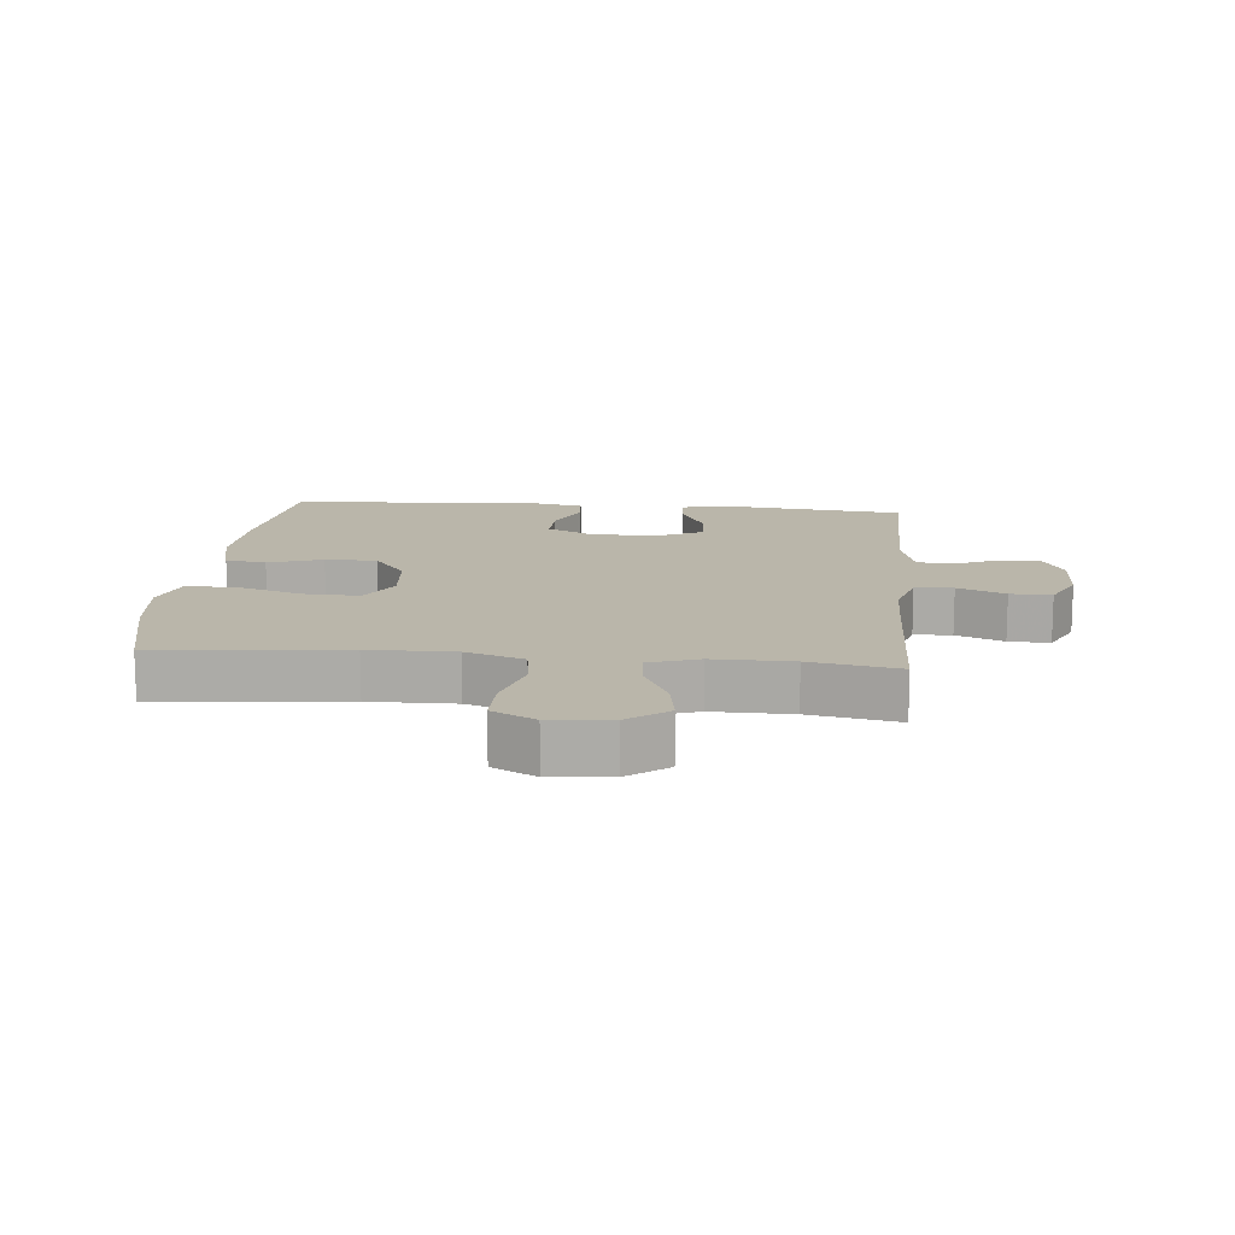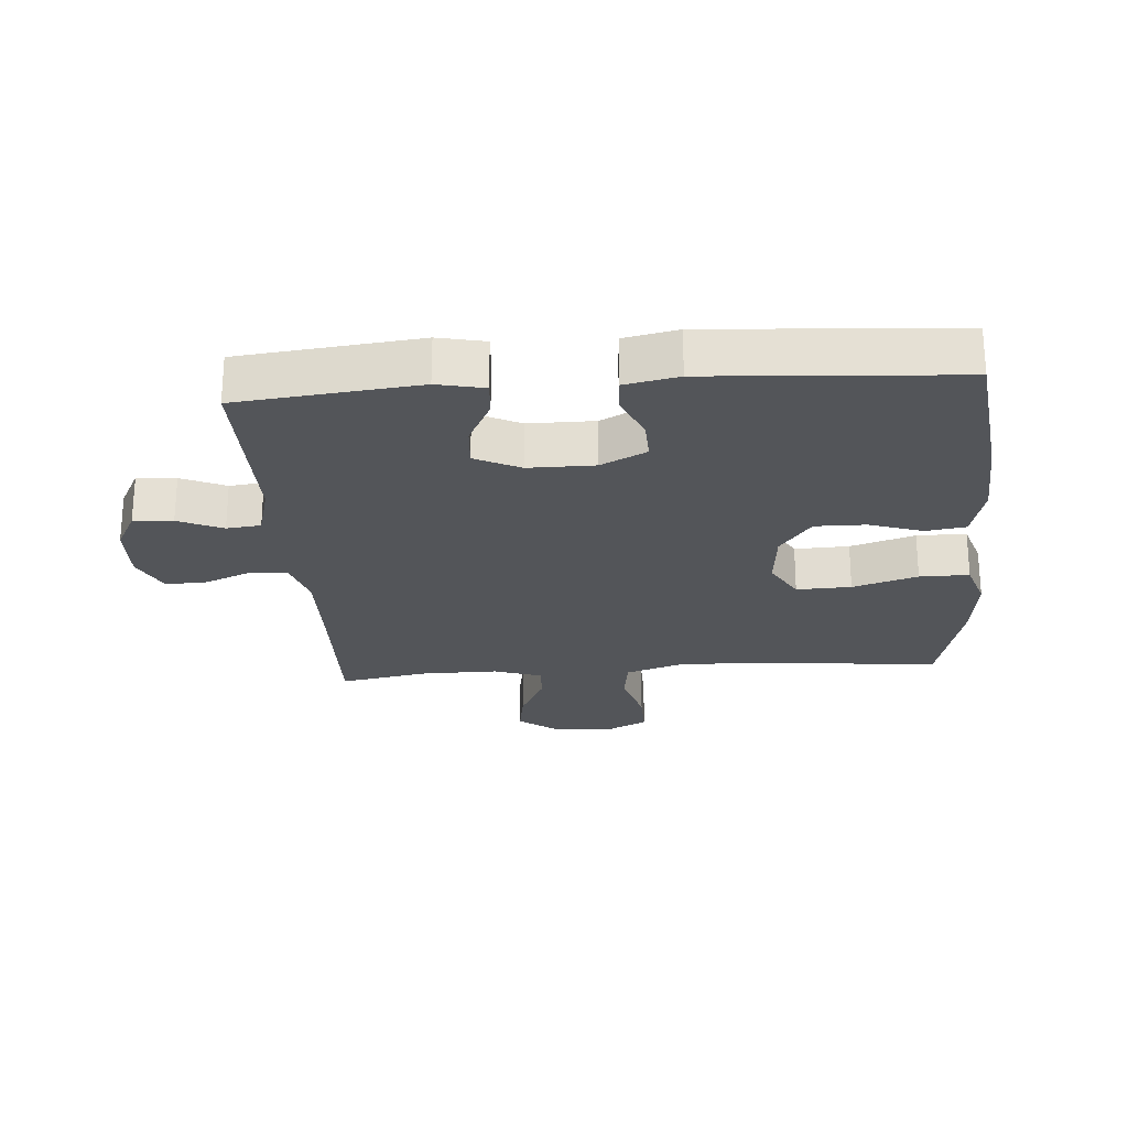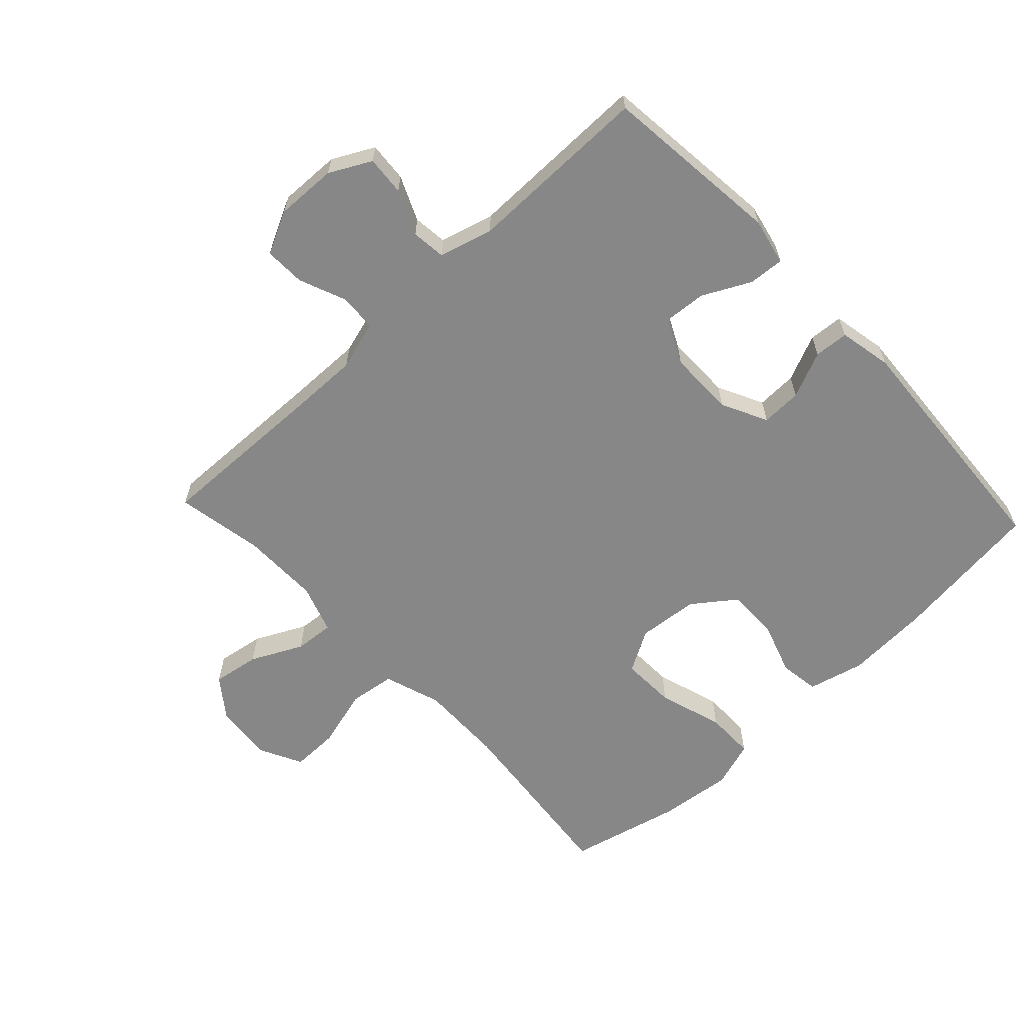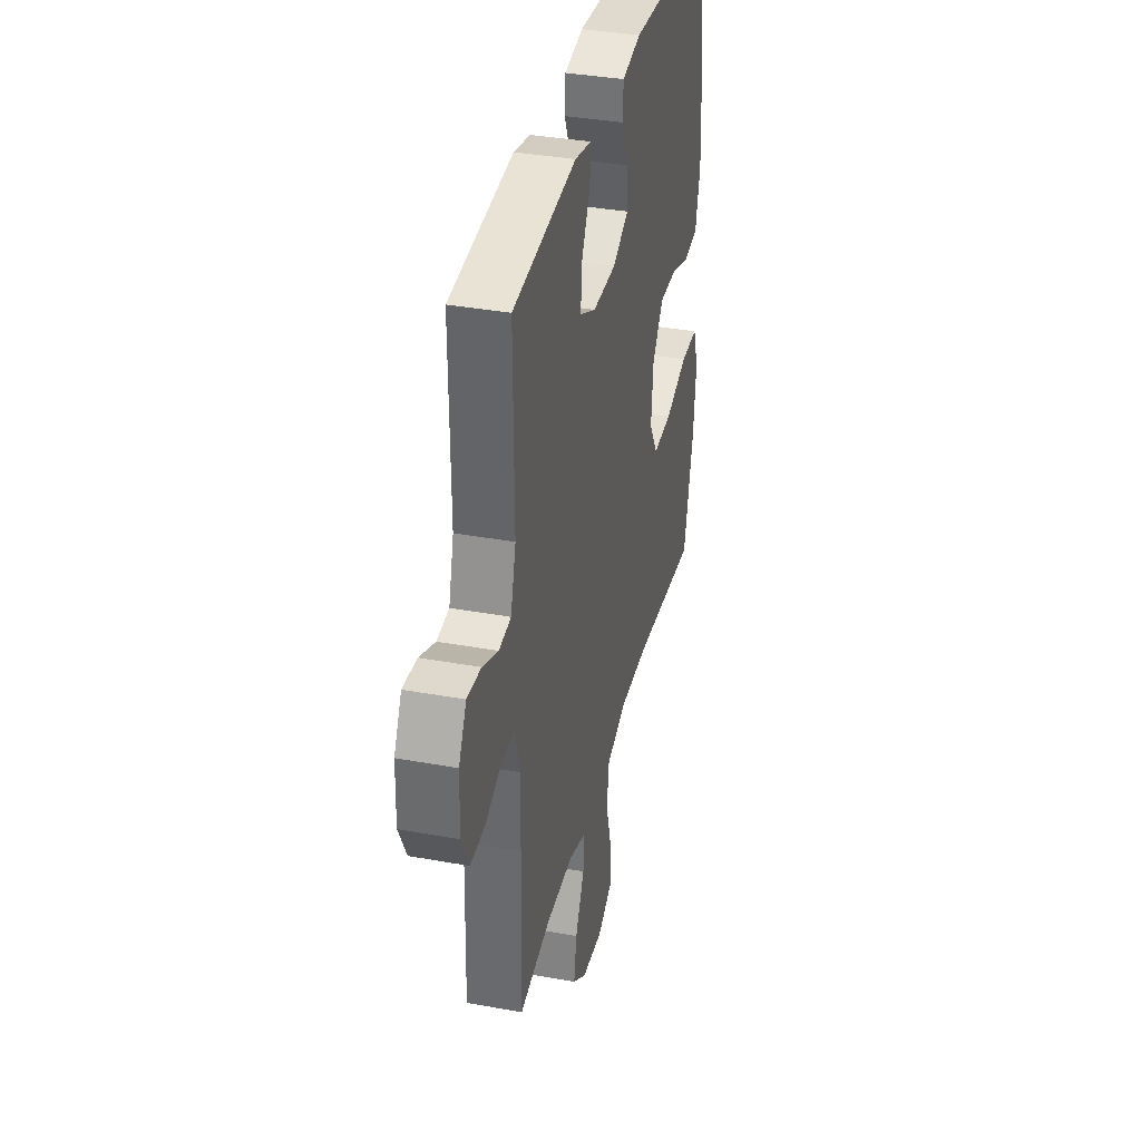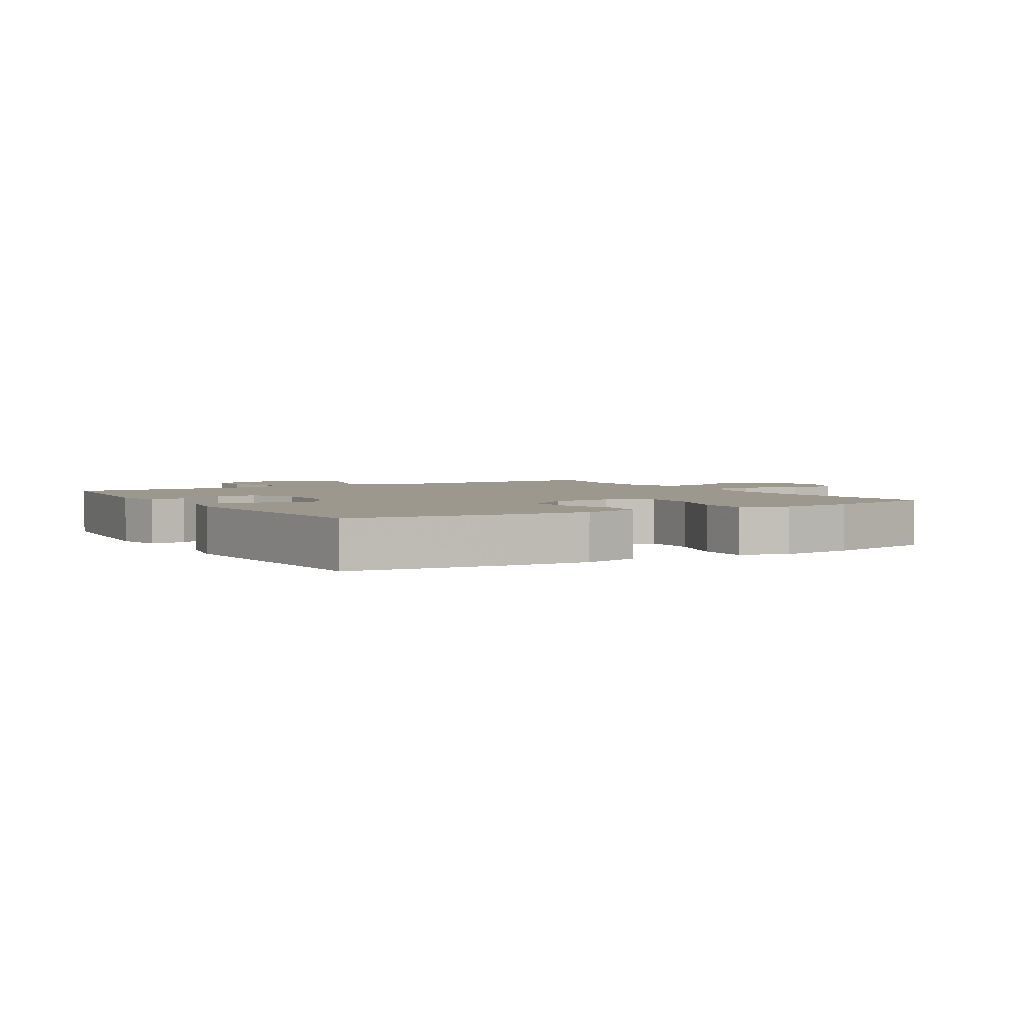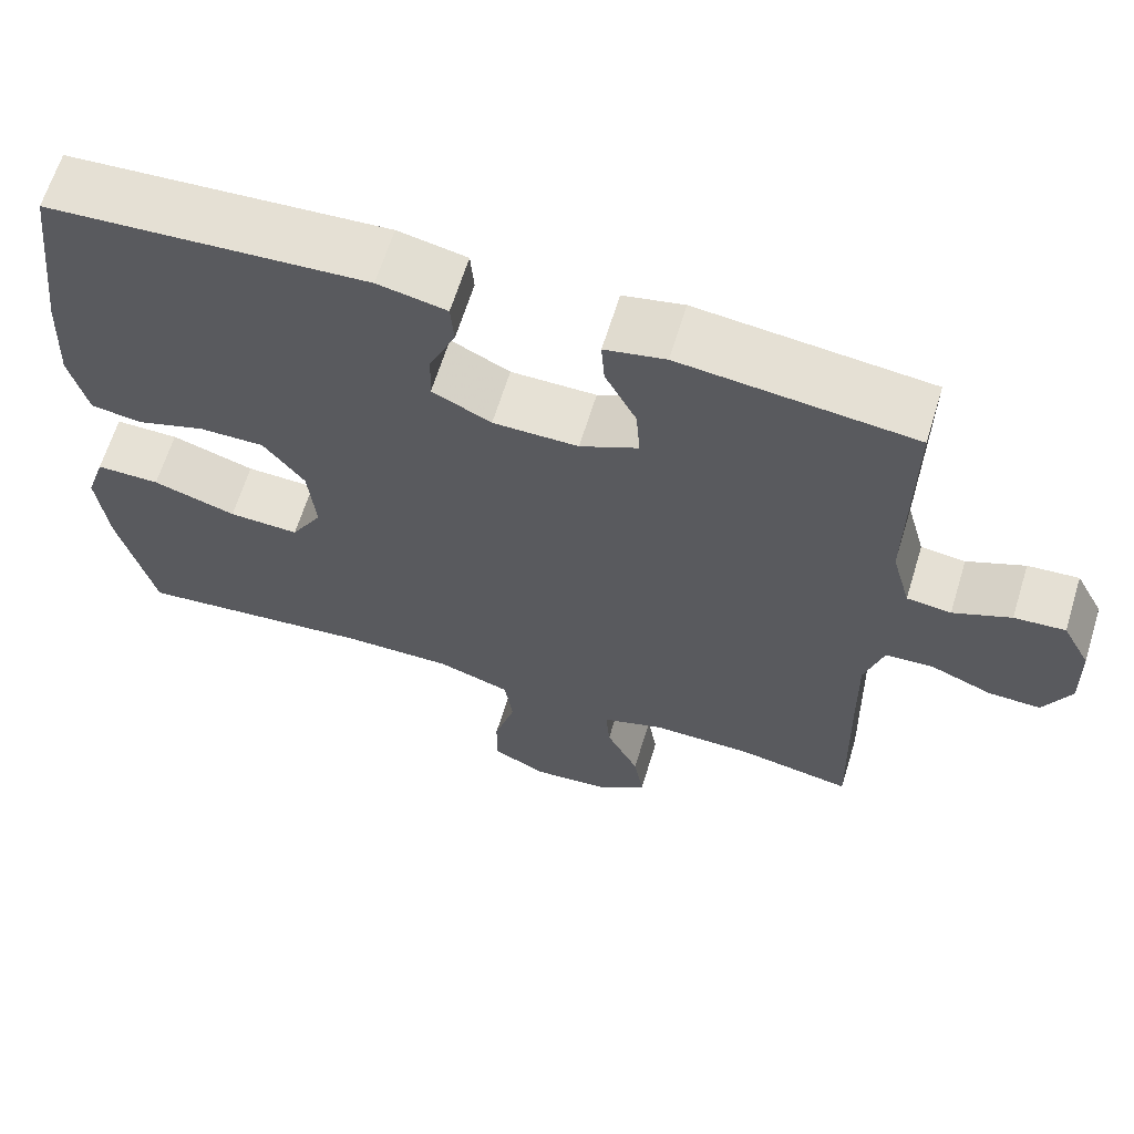
<metadata>
{"format":"obj","ext":"obj","renderer":"f3d","projection":"perspective","resolution":1024,"background":"white","views":[{"elev":13.8,"azim":-174.6,"up":"+Y"},{"elev":-24.5,"azim":4.4,"up":"+Y"},{"elev":-62.5,"azim":-46.8,"up":"+Y"},{"elev":36.2,"azim":-76.6,"up":"+Z"},{"elev":3.0,"azim":59.1,"up":"+Y"},{"elev":64.4,"azim":-162.9,"up":"+Z"}]}
</metadata>
<code>
v 0.5 0.07 0.5
v 0.529 0.07 0.262
v 0.536 0.07 0.13
v 0.514 0.07 0.041
v 0.451 0.07 0.032
v 0.367 0.07 0.06
v 0.287 0.07 0.061
v 0.237 0.07 -0.006
v 0.228 0.07 -0.102
v 0.266 0.07 -0.168
v 0.352 0.07 -0.165
v 0.454 0.07 -0.133
v 0.532 0.07 -0.133
v 0.556 0.07 -0.207
v 0.543 0.07 -0.322
v 0.5 0.07 -0.5
v 0.209 0.07 -0.469
v 0.076 0.07 -0.467
v -0.014 0.07 -0.497
v -0.024 0.07 -0.57
v 0.002 0.07 -0.662
v 0.003 0.07 -0.738
v -0.064 0.07 -0.772
v -0.158 0.07 -0.763
v -0.219 0.07 -0.717
v -0.207 0.07 -0.643
v -0.167 0.07 -0.562
v -0.162 0.07 -0.5
v -0.239 0.07 -0.474
v -0.362 0.07 -0.475
v -0.5 0.07 -0.5
v -0.493 0.07 -0.241
v -0.491 0.07 -0.121
v -0.514 0.07 -0.043
v -0.573 0.07 -0.04
v -0.647 0.07 -0.07
v -0.711 0.07 -0.072
v -0.744 0.07 -0.005
v -0.741 0.07 0.091
v -0.707 0.07 0.156
v -0.645 0.07 0.151
v -0.575 0.07 0.12
v -0.521 0.07 0.126
v -0.498 0.07 0.211
v -0.5 0.07 0.5
v -0.217 0.07 0.53
v -0.143 0.07 0.514
v -0.147 0.07 0.458
v -0.185 0.07 0.383
v -0.19 0.07 0.317
v -0.119 0.07 0.282
v -0.015 0.07 0.282
v 0.057 0.07 0.318
v 0.055 0.07 0.382
v 0.023 0.07 0.455
v 0.027 0.07 0.509
v 0.111 0.07 0.526
v 0.5 0 0.5
v 0.529 0 0.262
v 0.536 0 0.13
v 0.514 0 0.041
v 0.451 0 0.032
v 0.367 0 0.06
v 0.287 0 0.061
v 0.237 0 -0.006
v 0.228 0 -0.102
v 0.266 0 -0.168
v 0.352 0 -0.165
v 0.454 0 -0.133
v 0.532 0 -0.133
v 0.556 0 -0.207
v 0.543 0 -0.322
v 0.5 0 -0.5
v 0.209 0 -0.469
v 0.076 0 -0.467
v -0.014 0 -0.497
v -0.024 0 -0.57
v 0.002 0 -0.662
v 0.003 0 -0.738
v -0.064 0 -0.772
v -0.158 0 -0.763
v -0.219 0 -0.717
v -0.207 0 -0.643
v -0.167 0 -0.562
v -0.162 0 -0.5
v -0.239 0 -0.474
v -0.362 0 -0.475
v -0.5 0 -0.5
v -0.493 0 -0.241
v -0.491 0 -0.121
v -0.514 0 -0.043
v -0.573 0 -0.04
v -0.647 0 -0.07
v -0.711 0 -0.072
v -0.744 0 -0.005
v -0.741 0 0.091
v -0.707 0 0.156
v -0.645 0 0.151
v -0.575 0 0.12
v -0.521 0 0.126
v -0.498 0 0.211
v -0.5 0 0.5
v -0.217 0 0.53
v -0.143 0 0.514
v -0.147 0 0.458
v -0.185 0 0.383
v -0.19 0 0.317
v -0.119 0 0.282
v -0.015 0 0.282
v 0.057 0 0.318
v 0.055 0 0.382
v 0.023 0 0.455
v 0.027 0 0.509
v 0.111 0 0.526
f 54 55 56 57
f 53 54 57 1
f 52 53 1 2
f 51 52 2 3
f 46 47 48 49
f 44 45 46 49
f 43 44 49 50
f 39 40 41 42
f 39 42 43
f 38 39 43
f 35 36 37 38
f 34 35 38 43
f 33 34 43 50
f 30 31 32
f 29 30 32 33
f 28 29 33 50
f 24 25 26 27
f 24 27 28
f 23 24 28
f 20 21 22 23
f 19 20 23 28
f 18 19 28 50
f 14 15 16 17
f 11 12 13 14
f 10 11 14 17
f 9 10 17 18
f 3 4 5 6
f 51 3 6 7
f 50 51 7 8
f 8 9 18 50
f 114 113 112 111
f 58 114 111 110
f 59 58 110 109
f 60 59 109 108
f 106 105 104 103
f 106 103 102 101
f 107 106 101 100
f 99 98 97 96
f 100 99 96
f 100 96 95
f 95 94 93 92
f 100 95 92 91
f 107 100 91 90
f 89 88 87
f 90 89 87 86
f 107 90 86 85
f 84 83 82 81
f 85 84 81
f 85 81 80
f 80 79 78 77
f 85 80 77 76
f 107 85 76 75
f 74 73 72 71
f 71 70 69 68
f 74 71 68 67
f 75 74 67 66
f 63 62 61 60
f 64 63 60 108
f 65 64 108 107
f 107 75 66 65
f 1 58 59 2
f 2 59 60 3
f 3 60 61 4
f 4 61 62 5
f 5 62 63 6
f 6 63 64 7
f 7 64 65 8
f 8 65 66 9
f 9 66 67 10
f 10 67 68 11
f 11 68 69 12
f 12 69 70 13
f 13 70 71 14
f 14 71 72 15
f 15 72 73 16
f 16 73 74 17
f 17 74 75 18
f 18 75 76 19
f 19 76 77 20
f 20 77 78 21
f 21 78 79 22
f 22 79 80 23
f 23 80 81 24
f 24 81 82 25
f 25 82 83 26
f 26 83 84 27
f 27 84 85 28
f 28 85 86 29
f 29 86 87 30
f 30 87 88 31
f 31 88 89 32
f 32 89 90 33
f 33 90 91 34
f 34 91 92 35
f 35 92 93 36
f 36 93 94 37
f 37 94 95 38
f 38 95 96 39
f 39 96 97 40
f 40 97 98 41
f 41 98 99 42
f 42 99 100 43
f 43 100 101 44
f 44 101 102 45
f 45 102 103 46
f 46 103 104 47
f 47 104 105 48
f 48 105 106 49
f 49 106 107 50
f 50 107 108 51
f 51 108 109 52
f 52 109 110 53
f 53 110 111 54
f 54 111 112 55
f 55 112 113 56
f 56 113 114 57
f 57 114 58 1

</code>
